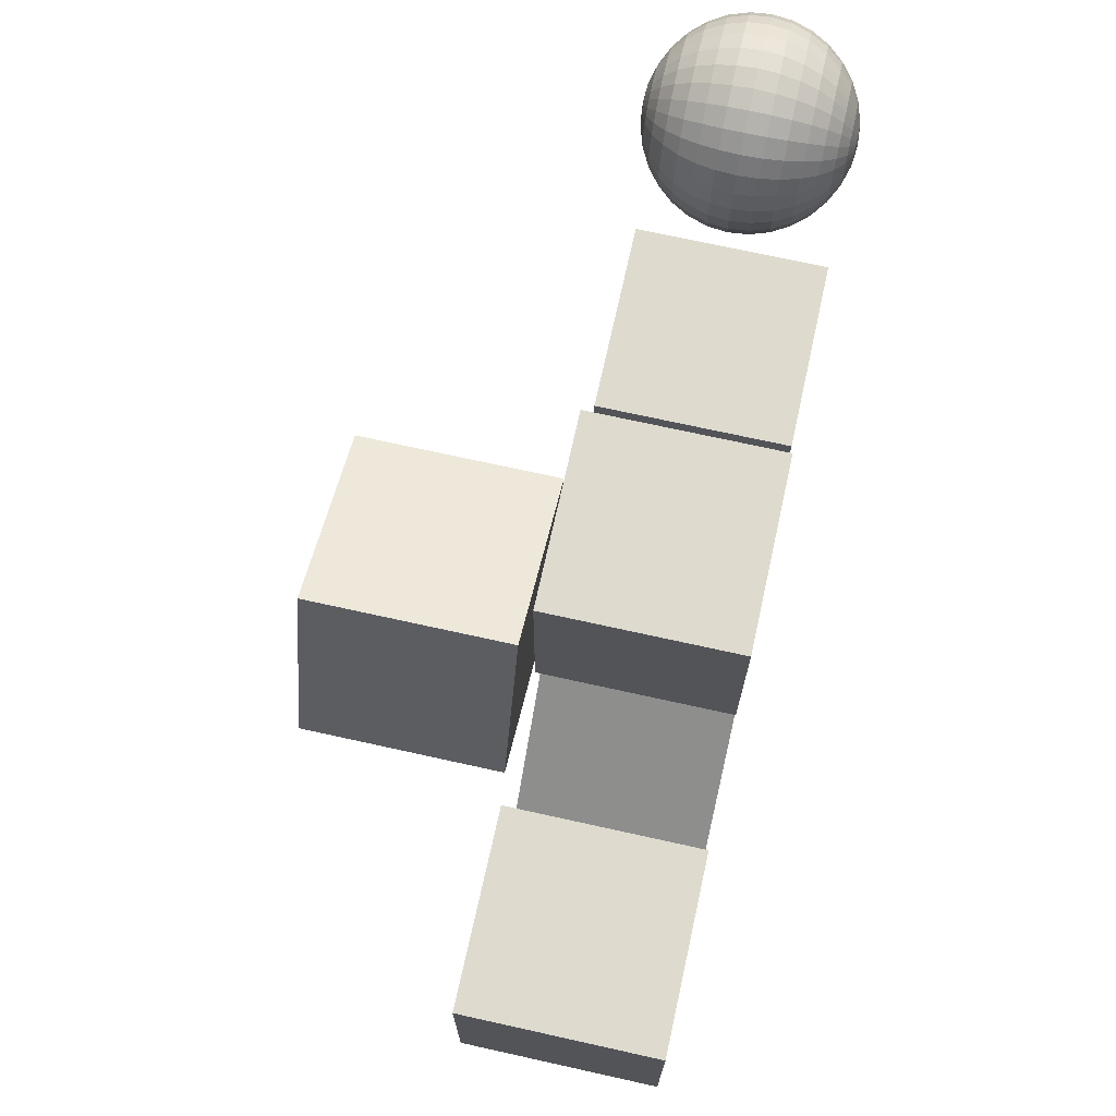
<metadata>
{"format":"obj","ext":"obj","renderer":"f3d","projection":"perspective","resolution":1024,"background":"white","views":[{"elev":71.2,"azim":-77.5,"up":"+Z"}]}
</metadata>
<code>
o Box
v -1 -1 1
v -1 1 1
v -1 -1 -1
v -1 1 -1
v 1 -1 1
v 1 1 1
v 1 -1 -1
v 1 1 -1
f 1 2 4 3
f 3 4 8 7
f 7 8 6 5
f 5 6 2 1
f 3 7 5 1
f 8 4 2 6
o Box.001
v -4.449 -1 -0.6219
v -4.449 1 -0.6219
v -4.449 -1 -2.622
v -4.449 1 -2.622
v -2.449 -1 -0.6219
v -2.449 1 -0.6219
v -2.449 -1 -2.622
v -2.449 1 -2.622
f 9 10 12 11
f 11 12 16 15
f 15 16 14 13
f 13 14 10 9
f 11 15 13 9
f 16 12 10 14
o Box.002
v -1.479 1.024 1.449
v -1.479 3.023 1.449
v -2.182 1.024 -0.4228
v -2.182 3.023 -0.4228
v 0.3937 1.024 0.7462
v 0.3937 3.023 0.7462
v -0.3096 1.024 -1.126
v -0.3096 3.023 -1.126
f 17 18 20 19
f 19 20 24 23
f 23 24 22 21
f 21 22 18 17
f 19 23 21 17
f 24 20 18 22
o Dice
v -2.13 -1 -2.988
v -2.13 1 -2.988
v -0.761 -1 -4.446
v -0.761 1 -4.446
v -0.6714 -1 -1.619
v -0.6714 1 -1.619
v 0.6973 -1 -3.078
v 0.6973 1 -3.078
f 25 26 28 27
f 27 28 32 31
f 31 32 30 29
f 29 30 26 25
f 27 31 29 25
f 32 28 26 30
o Dice.001
v 1.707 -1 -0.5853
v 1.707 1 -0.5853
v 1.707 -1 -2.585
v 1.707 1 -2.585
v 3.707 -1 -0.5853
v 3.707 1 -0.5853
v 3.707 -1 -2.585
v 3.707 1 -2.585
f 33 34 36 35
f 35 36 40 39
f 39 40 38 37
f 37 38 34 33
f 35 39 37 33
f 40 36 34 38
o Сфера
v 3.619 0.8315 1.596
v 3.619 0.5556 1.32
v 3.619 0.1951 1.17
v 3.619 0 1.151
v 3.619 -0.1951 1.17
v 3.619 -0.5556 1.32
v 3.657 0.9808 1.96
v 3.694 0.9239 1.776
v 3.727 0.8315 1.606
v 3.757 0.7071 1.458
v 3.781 0.5556 1.336
v 3.799 0.3827 1.245
v 3.81 0.1951 1.189
v 3.814 0 1.17
v 3.81 -0.1951 1.189
v 3.799 -0.3827 1.245
v 3.781 -0.5556 1.336
v 3.757 -0.7071 1.458
v 3.727 -0.8315 1.606
v 3.694 -0.9239 1.776
v 3.657 -0.9808 1.96
v 3.694 0.9808 1.971
v 3.765 0.9239 1.798
v 3.832 0.8315 1.638
v 3.89 0.7071 1.498
v 3.937 0.5556 1.383
v 3.973 0.3827 1.298
v 3.994 0.1951 1.245
v 4.002 0 1.227
v 3.994 -0.1951 1.245
v 3.973 -0.3827 1.298
v 3.937 -0.5556 1.383
v 3.89 -0.7071 1.498
v 3.832 -0.8315 1.638
v 3.765 -0.9239 1.798
v 3.694 -0.9808 1.971
v 3.727 0.9808 1.989
v 3.832 0.9239 1.833
v 3.928 0.8315 1.689
v 4.012 0.7071 1.563
v 4.081 0.5556 1.46
v 4.132 0.3827 1.383
v 4.164 0.1951 1.336
v 4.175 0 1.32
v 4.164 -0.1951 1.336
v 4.132 -0.3827 1.383
v 4.081 -0.5556 1.46
v 4.012 -0.7071 1.563
v 3.928 -0.8315 1.689
v 3.832 -0.9239 1.833
v 3.727 -0.9808 1.989
v 3.757 0.9808 2.013
v 3.89 0.9239 1.881
v 4.012 0.8315 1.758
v 4.119 0.7071 1.651
v 4.207 0.5556 1.563
v 4.272 0.3827 1.498
v 4.313 0.1951 1.458
v 4.326 0 1.444
v 4.313 -0.1951 1.458
v 4.272 -0.3827 1.498
v 4.207 -0.5556 1.563
v 4.119 -0.7071 1.651
v 4.012 -0.8315 1.758
v 3.89 -0.9239 1.881
v 3.757 -0.9808 2.013
v 3.781 0.9808 2.043
v 3.937 0.9239 1.939
v 4.081 0.8315 1.842
v 4.207 0.7071 1.758
v 4.31 0.5556 1.689
v 4.387 0.3827 1.638
v 4.435 0.1951 1.606
v 4.451 0 1.596
v 4.435 -0.1951 1.606
v 4.387 -0.3827 1.638
v 4.31 -0.5556 1.689
v 4.207 -0.7071 1.758
v 4.081 -0.8315 1.842
v 3.937 -0.9239 1.939
v 3.781 -0.9808 2.043
v 3.619 1 2.151
v 3.799 0.9808 2.076
v 3.973 0.9239 2.005
v 4.132 0.8315 1.939
v 4.272 0.7071 1.881
v 4.387 0.5556 1.833
v 4.473 0.3827 1.798
v 4.525 0.1951 1.776
v 4.543 0 1.768
v 4.525 -0.1951 1.776
v 4.473 -0.3827 1.798
v 4.387 -0.5556 1.833
v 4.272 -0.7071 1.881
v 4.132 -0.8315 1.939
v 3.973 -0.9239 2.005
v 3.799 -0.9808 2.076
v 3.81 0.9808 2.113
v 3.994 0.9239 2.076
v 4.164 0.8315 2.043
v 4.313 0.7071 2.013
v 4.435 0.5556 1.989
v 4.525 0.3827 1.971
v 4.581 0.1951 1.96
v 4.6 0 1.956
v 4.581 -0.1951 1.96
v 4.525 -0.3827 1.971
v 4.435 -0.5556 1.989
v 4.313 -0.7071 2.013
v 4.164 -0.8315 2.043
v 3.994 -0.9239 2.076
v 3.81 -0.9808 2.113
v 3.814 0.9808 2.151
v 4.002 0.9239 2.151
v 4.175 0.8315 2.151
v 4.326 0.7071 2.151
v 4.451 0.5556 2.151
v 4.543 0.3827 2.151
v 4.6 0.1951 2.151
v 4.619 0 2.151
v 4.6 -0.1951 2.151
v 4.543 -0.3827 2.151
v 4.451 -0.5556 2.151
v 4.326 -0.7071 2.151
v 4.175 -0.8315 2.151
v 4.002 -0.9239 2.151
v 3.814 -0.9808 2.151
v 3.81 0.9808 2.189
v 3.994 0.9239 2.226
v 4.164 0.8315 2.26
v 4.313 0.7071 2.289
v 4.435 0.5556 2.313
v 4.525 0.3827 2.331
v 4.581 0.1951 2.342
v 4.6 0 2.346
v 4.581 -0.1951 2.342
v 4.525 -0.3827 2.331
v 4.435 -0.5556 2.313
v 4.313 -0.7071 2.289
v 4.164 -0.8315 2.26
v 3.994 -0.9239 2.226
v 3.81 -0.9808 2.189
v 3.799 0.9808 2.226
v 3.973 0.9239 2.298
v 4.132 0.8315 2.364
v 4.272 0.7071 2.422
v 4.387 0.5556 2.469
v 4.473 0.3827 2.505
v 4.525 0.1951 2.526
v 4.543 0 2.534
v 4.525 -0.1951 2.526
v 4.473 -0.3827 2.505
v 4.387 -0.5556 2.469
v 4.272 -0.7071 2.422
v 4.132 -0.8315 2.364
v 3.973 -0.9239 2.298
v 3.799 -0.9808 2.226
v 3.781 0.9808 2.26
v 3.937 0.9239 2.364
v 4.081 0.8315 2.46
v 4.207 0.7071 2.544
v 4.31 0.5556 2.613
v 4.387 0.3827 2.664
v 4.435 0.1951 2.696
v 4.451 0 2.707
v 4.435 -0.1951 2.696
v 4.387 -0.3827 2.664
v 4.31 -0.5556 2.613
v 4.207 -0.7071 2.544
v 4.081 -0.8315 2.46
v 3.937 -0.9239 2.364
v 3.781 -0.9808 2.26
v 3.757 0.9808 2.289
v 3.89 0.9239 2.422
v 4.012 0.8315 2.544
v 4.119 0.7071 2.651
v 4.207 0.5556 2.739
v 4.272 0.3827 2.804
v 4.313 0.1951 2.845
v 4.326 0 2.858
v 4.313 -0.1951 2.845
v 4.272 -0.3827 2.804
v 4.207 -0.5556 2.739
v 4.119 -0.7071 2.651
v 4.012 -0.8315 2.544
v 3.89 -0.9239 2.422
v 3.757 -0.9808 2.289
v 3.727 0.9808 2.313
v 3.832 0.9239 2.469
v 3.928 0.8315 2.613
v 4.012 0.7071 2.739
v 4.081 0.5556 2.842
v 4.132 0.3827 2.919
v 4.164 0.1951 2.967
v 4.175 0 2.983
v 4.164 -0.1951 2.967
v 4.132 -0.3827 2.919
v 4.081 -0.5556 2.842
v 4.012 -0.7071 2.739
v 3.928 -0.8315 2.613
v 3.832 -0.9239 2.469
v 3.727 -0.9808 2.313
v 3.694 0.9808 2.331
v 3.765 0.9239 2.505
v 3.832 0.8315 2.664
v 3.89 0.7071 2.804
v 3.937 0.5556 2.919
v 3.973 0.3827 3.005
v 3.994 0.1951 3.057
v 4.002 0 3.075
v 3.994 -0.1951 3.057
v 3.973 -0.3827 3.005
v 3.937 -0.5556 2.919
v 3.89 -0.7071 2.804
v 3.832 -0.8315 2.664
v 3.765 -0.9239 2.505
v 3.694 -0.9808 2.331
v 3.657 0.9808 2.342
v 3.694 0.9239 2.526
v 3.727 0.8315 2.696
v 3.757 0.7071 2.845
v 3.781 0.5556 2.967
v 3.799 0.3827 3.057
v 3.81 0.1951 3.113
v 3.814 0 3.132
v 3.81 -0.1951 3.113
v 3.799 -0.3827 3.057
v 3.781 -0.5556 2.967
v 3.757 -0.7071 2.845
v 3.727 -0.8315 2.696
v 3.694 -0.9239 2.526
v 3.657 -0.9808 2.342
v 3.619 0.9808 2.346
v 3.619 0.9239 2.534
v 3.619 0.8315 2.707
v 3.619 0.7071 2.858
v 3.619 0.5556 2.983
v 3.619 0.3827 3.075
v 3.619 0.1951 3.132
v 3.619 0 3.151
v 3.619 -0.1951 3.132
v 3.619 -0.3827 3.075
v 3.619 -0.5556 2.983
v 3.619 -0.7071 2.858
v 3.619 -0.8315 2.707
v 3.619 -0.9239 2.534
v 3.619 -0.9808 2.346
v 3.581 0.9808 2.342
v 3.544 0.9239 2.526
v 3.511 0.8315 2.696
v 3.481 0.7071 2.845
v 3.457 0.5556 2.967
v 3.439 0.3827 3.057
v 3.428 0.1951 3.113
v 3.424 0 3.132
v 3.428 -0.1951 3.113
v 3.439 -0.3827 3.057
v 3.457 -0.5556 2.967
v 3.481 -0.7071 2.845
v 3.511 -0.8315 2.696
v 3.544 -0.9239 2.526
v 3.581 -0.9808 2.342
v 3.544 0.9808 2.331
v 3.473 0.9239 2.505
v 3.406 0.8315 2.664
v 3.348 0.7071 2.804
v 3.301 0.5556 2.919
v 3.265 0.3827 3.005
v 3.244 0.1951 3.057
v 3.236 0 3.075
v 3.244 -0.1951 3.057
v 3.265 -0.3827 3.005
v 3.301 -0.5556 2.919
v 3.348 -0.7071 2.804
v 3.406 -0.8315 2.664
v 3.473 -0.9239 2.505
v 3.544 -0.9808 2.331
v 3.511 0.9808 2.313
v 3.406 0.9239 2.469
v 3.31 0.8315 2.613
v 3.226 0.7071 2.739
v 3.157 0.5556 2.842
v 3.106 0.3827 2.919
v 3.074 0.1951 2.967
v 3.063 0 2.983
v 3.074 -0.1951 2.967
v 3.106 -0.3827 2.919
v 3.157 -0.5556 2.842
v 3.226 -0.7071 2.739
v 3.31 -0.8315 2.613
v 3.406 -0.9239 2.469
v 3.511 -0.9808 2.313
v 3.481 0.9808 2.289
v 3.348 0.9239 2.422
v 3.226 0.8315 2.544
v 3.119 0.7071 2.651
v 3.031 0.5556 2.739
v 2.966 0.3827 2.804
v 2.926 0.1951 2.845
v 2.912 0 2.858
v 2.926 -0.1951 2.845
v 2.966 -0.3827 2.804
v 3.031 -0.5556 2.739
v 3.119 -0.7071 2.651
v 3.226 -0.8315 2.544
v 3.348 -0.9239 2.422
v 3.481 -0.9808 2.289
v 3.619 -1 2.151
v 3.457 0.9808 2.26
v 3.301 0.9239 2.364
v 3.157 0.8315 2.46
v 3.031 0.7071 2.544
v 2.928 0.5556 2.613
v 2.851 0.3827 2.664
v 2.804 0.1951 2.696
v 2.788 0 2.707
v 2.804 -0.1951 2.696
v 2.851 -0.3827 2.664
v 2.928 -0.5556 2.613
v 3.031 -0.7071 2.544
v 3.157 -0.8315 2.46
v 3.301 -0.9239 2.364
v 3.457 -0.9808 2.26
v 3.439 0.9808 2.226
v 3.265 0.9239 2.298
v 3.106 0.8315 2.364
v 2.966 0.7071 2.422
v 2.851 0.5556 2.469
v 2.765 0.3827 2.505
v 2.713 0.1951 2.526
v 2.695 0 2.534
v 2.713 -0.1951 2.526
v 2.765 -0.3827 2.505
v 2.851 -0.5556 2.469
v 2.966 -0.7071 2.422
v 3.106 -0.8315 2.364
v 3.265 -0.9239 2.298
v 3.439 -0.9808 2.226
v 3.428 0.9808 2.189
v 3.244 0.9239 2.226
v 3.074 0.8315 2.26
v 2.926 0.7071 2.289
v 2.804 0.5556 2.313
v 2.713 0.3827 2.331
v 2.657 0.1951 2.342
v 2.638 0 2.346
v 2.657 -0.1951 2.342
v 2.713 -0.3827 2.331
v 2.804 -0.5556 2.313
v 2.926 -0.7071 2.289
v 3.074 -0.8315 2.26
v 3.244 -0.9239 2.226
v 3.428 -0.9808 2.189
v 3.424 0.9808 2.151
v 3.236 0.9239 2.151
v 3.063 0.8315 2.151
v 2.912 0.7071 2.151
v 2.788 0.5556 2.151
v 2.695 0.3827 2.151
v 2.638 0.1951 2.151
v 2.619 0 2.151
v 2.638 -0.1951 2.151
v 2.695 -0.3827 2.151
v 2.788 -0.5556 2.151
v 2.912 -0.7071 2.151
v 3.063 -0.8315 2.151
v 3.236 -0.9239 2.151
v 3.424 -0.9808 2.151
v 3.428 0.9808 2.113
v 3.244 0.9239 2.076
v 3.074 0.8315 2.043
v 2.926 0.7071 2.013
v 2.804 0.5556 1.989
v 2.713 0.3827 1.971
v 2.657 0.1951 1.96
v 2.638 0 1.956
v 2.657 -0.1951 1.96
v 2.713 -0.3827 1.971
v 2.804 -0.5556 1.989
v 2.926 -0.7071 2.013
v 3.074 -0.8315 2.043
v 3.244 -0.9239 2.076
v 3.428 -0.9808 2.113
v 3.439 0.9808 2.076
v 3.265 0.9239 2.005
v 3.106 0.8315 1.939
v 2.966 0.7071 1.881
v 2.851 0.5556 1.833
v 2.765 0.3827 1.798
v 2.713 0.1951 1.776
v 2.695 0 1.768
v 2.713 -0.1951 1.776
v 2.765 -0.3827 1.798
v 2.851 -0.5556 1.833
v 2.966 -0.7071 1.881
v 3.106 -0.8315 1.939
v 3.265 -0.9239 2.005
v 3.439 -0.9808 2.076
v 3.457 0.9808 2.043
v 3.301 0.9239 1.939
v 3.157 0.8315 1.842
v 3.031 0.7071 1.758
v 2.928 0.5556 1.689
v 2.851 0.3827 1.638
v 2.804 0.1951 1.606
v 2.788 0 1.596
v 2.804 -0.1951 1.606
v 2.851 -0.3827 1.638
v 2.928 -0.5556 1.689
v 3.031 -0.7071 1.758
v 3.157 -0.8315 1.842
v 3.301 -0.9239 1.939
v 3.457 -0.9808 2.043
v 3.481 0.9808 2.013
v 3.348 0.9239 1.881
v 3.226 0.8315 1.758
v 3.119 0.7071 1.651
v 3.031 0.5556 1.563
v 2.966 0.3827 1.498
v 2.926 0.1951 1.458
v 2.912 0 1.444
v 2.926 -0.1951 1.458
v 2.966 -0.3827 1.498
v 3.031 -0.5556 1.563
v 3.119 -0.7071 1.651
v 3.226 -0.8315 1.758
v 3.348 -0.9239 1.881
v 3.481 -0.9808 2.013
v 3.511 0.9808 1.989
v 3.406 0.9239 1.833
v 3.31 0.8315 1.689
v 3.226 0.7071 1.563
v 3.157 0.5556 1.46
v 3.106 0.3827 1.383
v 3.074 0.1951 1.336
v 3.063 0 1.32
v 3.074 -0.1951 1.336
v 3.106 -0.3827 1.383
v 3.157 -0.5556 1.46
v 3.226 -0.7071 1.563
v 3.31 -0.8315 1.689
v 3.406 -0.9239 1.833
v 3.511 -0.9808 1.989
v 3.544 0.9808 1.971
v 3.473 0.9239 1.798
v 3.406 0.8315 1.638
v 3.348 0.7071 1.498
v 3.301 0.5556 1.383
v 3.265 0.3827 1.298
v 3.244 0.1951 1.245
v 3.236 0 1.227
v 3.244 -0.1951 1.245
v 3.265 -0.3827 1.298
v 3.301 -0.5556 1.383
v 3.348 -0.7071 1.498
v 3.406 -0.8315 1.638
v 3.473 -0.9239 1.798
v 3.544 -0.9808 1.971
v 3.581 0.9808 1.96
v 3.544 0.9239 1.776
v 3.511 0.8315 1.606
v 3.481 0.7071 1.458
v 3.457 0.5556 1.336
v 3.439 0.3827 1.245
v 3.428 0.1951 1.189
v 3.424 0 1.17
v 3.428 -0.1951 1.189
v 3.439 -0.3827 1.245
v 3.457 -0.5556 1.336
v 3.481 -0.7071 1.458
v 3.511 -0.8315 1.606
v 3.544 -0.9239 1.776
v 3.581 -0.9808 1.96
v 3.619 0.9808 1.956
v 3.619 0.9239 1.768
v 3.619 0.7071 1.444
v 3.619 0.3827 1.227
v 3.619 -0.3827 1.227
v 3.619 -0.7071 1.444
v 3.619 -0.8315 1.596
v 3.619 -0.9239 1.768
v 3.619 -0.9808 1.956
f 44 43 53 54
f 514 122 47
f 348 522 61
f 45 44 54 55
f 515 514 47 48
f 518 45 55 56
f 41 515 48 49
f 46 518 56 57
f 516 41 49 50
f 519 46 57 58
f 42 516 50 51
f 520 519 58 59
f 517 42 51 52
f 521 520 59 60
f 43 517 52 53
f 522 521 60 61
f 60 59 74 75
f 53 52 67 68
f 61 60 75 76
f 54 53 68 69
f 47 122 62
f 348 61 76
f 55 54 69 70
f 48 47 62 63
f 56 55 70 71
f 49 48 63 64
f 57 56 71 72
f 50 49 64 65
f 58 57 72 73
f 51 50 65 66
f 59 58 73 74
f 52 51 66 67
f 72 71 86 87
f 65 64 79 80
f 73 72 87 88
f 66 65 80 81
f 74 73 88 89
f 67 66 81 82
f 75 74 89 90
f 68 67 82 83
f 76 75 90 91
f 69 68 83 84
f 62 122 77
f 348 76 91
f 70 69 84 85
f 63 62 77 78
f 71 70 85 86
f 64 63 78 79
f 91 90 105 106
f 84 83 98 99
f 77 122 92
f 348 91 106
f 85 84 99 100
f 78 77 92 93
f 86 85 100 101
f 79 78 93 94
f 87 86 101 102
f 80 79 94 95
f 88 87 102 103
f 81 80 95 96
f 89 88 103 104
f 82 81 96 97
f 90 89 104 105
f 83 82 97 98
f 95 94 109 110
f 103 102 117 118
f 96 95 110 111
f 104 103 118 119
f 97 96 111 112
f 105 104 119 120
f 98 97 112 113
f 106 105 120 121
f 99 98 113 114
f 92 122 107
f 348 106 121
f 100 99 114 115
f 93 92 107 108
f 101 100 115 116
f 94 93 108 109
f 102 101 116 117
f 114 113 129 130
f 107 122 123
f 348 121 137
f 115 114 130 131
f 108 107 123 124
f 116 115 131 132
f 109 108 124 125
f 117 116 132 133
f 110 109 125 126
f 118 117 133 134
f 111 110 126 127
f 119 118 134 135
f 112 111 127 128
f 120 119 135 136
f 113 112 128 129
f 121 120 136 137
f 134 133 148 149
f 127 126 141 142
f 135 134 149 150
f 128 127 142 143
f 136 135 150 151
f 129 128 143 144
f 137 136 151 152
f 130 129 144 145
f 123 122 138
f 348 137 152
f 131 130 145 146
f 124 123 138 139
f 132 131 146 147
f 125 124 139 140
f 133 132 147 148
f 126 125 140 141
f 138 122 153
f 348 152 167
f 146 145 160 161
f 139 138 153 154
f 147 146 161 162
f 140 139 154 155
f 148 147 162 163
f 141 140 155 156
f 149 148 163 164
f 142 141 156 157
f 150 149 164 165
f 143 142 157 158
f 151 150 165 166
f 144 143 158 159
f 152 151 166 167
f 145 144 159 160
f 157 156 171 172
f 165 164 179 180
f 158 157 172 173
f 166 165 180 181
f 159 158 173 174
f 167 166 181 182
f 160 159 174 175
f 153 122 168
f 348 167 182
f 161 160 175 176
f 154 153 168 169
f 162 161 176 177
f 155 154 169 170
f 163 162 177 178
f 156 155 170 171
f 164 163 178 179
f 176 175 190 191
f 169 168 183 184
f 177 176 191 192
f 170 169 184 185
f 178 177 192 193
f 171 170 185 186
f 179 178 193 194
f 172 171 186 187
f 180 179 194 195
f 173 172 187 188
f 181 180 195 196
f 174 173 188 189
f 182 181 196 197
f 175 174 189 190
f 168 122 183
f 348 182 197
f 195 194 209 210
f 188 187 202 203
f 196 195 210 211
f 189 188 203 204
f 197 196 211 212
f 190 189 204 205
f 183 122 198
f 348 197 212
f 191 190 205 206
f 184 183 198 199
f 192 191 206 207
f 185 184 199 200
f 193 192 207 208
f 186 185 200 201
f 194 193 208 209
f 187 186 201 202
f 207 206 221 222
f 200 199 214 215
f 208 207 222 223
f 201 200 215 216
f 209 208 223 224
f 202 201 216 217
f 210 209 224 225
f 203 202 217 218
f 211 210 225 226
f 204 203 218 219
f 212 211 226 227
f 205 204 219 220
f 198 122 213
f 348 212 227
f 206 205 220 221
f 199 198 213 214
f 226 225 240 241
f 219 218 233 234
f 227 226 241 242
f 220 219 234 235
f 213 122 228
f 348 227 242
f 221 220 235 236
f 214 213 228 229
f 222 221 236 237
f 215 214 229 230
f 223 222 237 238
f 216 215 230 231
f 224 223 238 239
f 217 216 231 232
f 225 224 239 240
f 218 217 232 233
f 230 229 244 245
f 238 237 252 253
f 231 230 245 246
f 239 238 253 254
f 232 231 246 247
f 240 239 254 255
f 233 232 247 248
f 241 240 255 256
f 234 233 248 249
f 242 241 256 257
f 235 234 249 250
f 228 122 243
f 348 242 257
f 236 235 250 251
f 229 228 243 244
f 237 236 251 252
f 249 248 263 264
f 257 256 271 272
f 250 249 264 265
f 243 122 258
f 348 257 272
f 251 250 265 266
f 244 243 258 259
f 252 251 266 267
f 245 244 259 260
f 253 252 267 268
f 246 245 260 261
f 254 253 268 269
f 247 246 261 262
f 255 254 269 270
f 248 247 262 263
f 256 255 270 271
f 268 267 282 283
f 261 260 275 276
f 269 268 283 284
f 262 261 276 277
f 270 269 284 285
f 263 262 277 278
f 271 270 285 286
f 264 263 278 279
f 272 271 286 287
f 265 264 279 280
f 258 122 273
f 348 272 287
f 266 265 280 281
f 259 258 273 274
f 267 266 281 282
f 260 259 274 275
f 287 286 301 302
f 280 279 294 295
f 273 122 288
f 348 287 302
f 281 280 295 296
f 274 273 288 289
f 282 281 296 297
f 275 274 289 290
f 283 282 297 298
f 276 275 290 291
f 284 283 298 299
f 277 276 291 292
f 285 284 299 300
f 278 277 292 293
f 286 285 300 301
f 279 278 293 294
f 291 290 305 306
f 299 298 313 314
f 292 291 306 307
f 300 299 314 315
f 293 292 307 308
f 301 300 315 316
f 294 293 308 309
f 302 301 316 317
f 295 294 309 310
f 288 122 303
f 348 302 317
f 296 295 310 311
f 289 288 303 304
f 297 296 311 312
f 290 289 304 305
f 298 297 312 313
f 310 309 324 325
f 303 122 318
f 348 317 332
f 311 310 325 326
f 304 303 318 319
f 312 311 326 327
f 305 304 319 320
f 313 312 327 328
f 306 305 320 321
f 314 313 328 329
f 307 306 321 322
f 315 314 329 330
f 308 307 322 323
f 316 315 330 331
f 309 308 323 324
f 317 316 331 332
f 329 328 343 344
f 322 321 336 337
f 330 329 344 345
f 323 322 337 338
f 331 330 345 346
f 324 323 338 339
f 332 331 346 347
f 325 324 339 340
f 318 122 333
f 348 332 347
f 326 325 340 341
f 319 318 333 334
f 327 326 341 342
f 320 319 334 335
f 328 327 342 343
f 321 320 335 336
f 348 347 363
f 341 340 356 357
f 334 333 349 350
f 342 341 357 358
f 335 334 350 351
f 343 342 358 359
f 336 335 351 352
f 344 343 359 360
f 337 336 352 353
f 345 344 360 361
f 338 337 353 354
f 346 345 361 362
f 339 338 354 355
f 347 346 362 363
f 340 339 355 356
f 333 122 349
f 361 360 375 376
f 354 353 368 369
f 362 361 376 377
f 355 354 369 370
f 363 362 377 378
f 356 355 370 371
f 349 122 364
f 348 363 378
f 357 356 371 372
f 350 349 364 365
f 358 357 372 373
f 351 350 365 366
f 359 358 373 374
f 352 351 366 367
f 360 359 374 375
f 353 352 367 368
f 365 364 379 380
f 373 372 387 388
f 366 365 380 381
f 374 373 388 389
f 367 366 381 382
f 375 374 389 390
f 368 367 382 383
f 376 375 390 391
f 369 368 383 384
f 377 376 391 392
f 370 369 384 385
f 378 377 392 393
f 371 370 385 386
f 364 122 379
f 348 378 393
f 372 371 386 387
f 384 383 398 399
f 392 391 406 407
f 385 384 399 400
f 393 392 407 408
f 386 385 400 401
f 379 122 394
f 348 393 408
f 387 386 401 402
f 380 379 394 395
f 388 387 402 403
f 381 380 395 396
f 389 388 403 404
f 382 381 396 397
f 390 389 404 405
f 383 382 397 398
f 391 390 405 406
f 403 402 417 418
f 396 395 410 411
f 404 403 418 419
f 397 396 411 412
f 405 404 419 420
f 398 397 412 413
f 406 405 420 421
f 399 398 413 414
f 407 406 421 422
f 400 399 414 415
f 408 407 422 423
f 401 400 415 416
f 394 122 409
f 348 408 423
f 402 401 416 417
f 395 394 409 410
f 422 421 436 437
f 415 414 429 430
f 423 422 437 438
f 416 415 430 431
f 409 122 424
f 348 423 438
f 417 416 431 432
f 410 409 424 425
f 418 417 432 433
f 411 410 425 426
f 419 418 433 434
f 412 411 426 427
f 420 419 434 435
f 413 412 427 428
f 421 420 435 436
f 414 413 428 429
f 426 425 440 441
f 434 433 448 449
f 427 426 441 442
f 435 434 449 450
f 428 427 442 443
f 436 435 450 451
f 429 428 443 444
f 437 436 451 452
f 430 429 444 445
f 438 437 452 453
f 431 430 445 446
f 424 122 439
f 348 438 453
f 432 431 446 447
f 425 424 439 440
f 433 432 447 448
f 445 444 459 460
f 453 452 467 468
f 446 445 460 461
f 439 122 454
f 348 453 468
f 447 446 461 462
f 440 439 454 455
f 448 447 462 463
f 441 440 455 456
f 449 448 463 464
f 442 441 456 457
f 450 449 464 465
f 443 442 457 458
f 451 450 465 466
f 444 443 458 459
f 452 451 466 467
f 464 463 478 479
f 457 456 471 472
f 465 464 479 480
f 458 457 472 473
f 466 465 480 481
f 459 458 473 474
f 467 466 481 482
f 460 459 474 475
f 468 467 482 483
f 461 460 475 476
f 454 122 469
f 348 468 483
f 462 461 476 477
f 455 454 469 470
f 463 462 477 478
f 456 455 470 471
f 483 482 497 498
f 476 475 490 491
f 469 122 484
f 348 483 498
f 477 476 491 492
f 470 469 484 485
f 478 477 492 493
f 471 470 485 486
f 479 478 493 494
f 472 471 486 487
f 480 479 494 495
f 473 472 487 488
f 481 480 495 496
f 474 473 488 489
f 482 481 496 497
f 475 474 489 490
f 495 494 509 510
f 488 487 502 503
f 496 495 510 511
f 489 488 503 504
f 497 496 511 512
f 490 489 504 505
f 498 497 512 513
f 491 490 505 506
f 484 122 499
f 348 498 513
f 492 491 506 507
f 485 484 499 500
f 493 492 507 508
f 486 485 500 501
f 494 493 508 509
f 487 486 501 502
f 499 122 514
f 348 513 522
f 507 506 44 45
f 500 499 514 515
f 508 507 45 518
f 501 500 515 41
f 509 508 518 46
f 502 501 41 516
f 510 509 46 519
f 503 502 516 42
f 511 510 519 520
f 504 503 42 517
f 512 511 520 521
f 505 504 517 43
f 513 512 521 522
f 506 505 43 44

</code>
